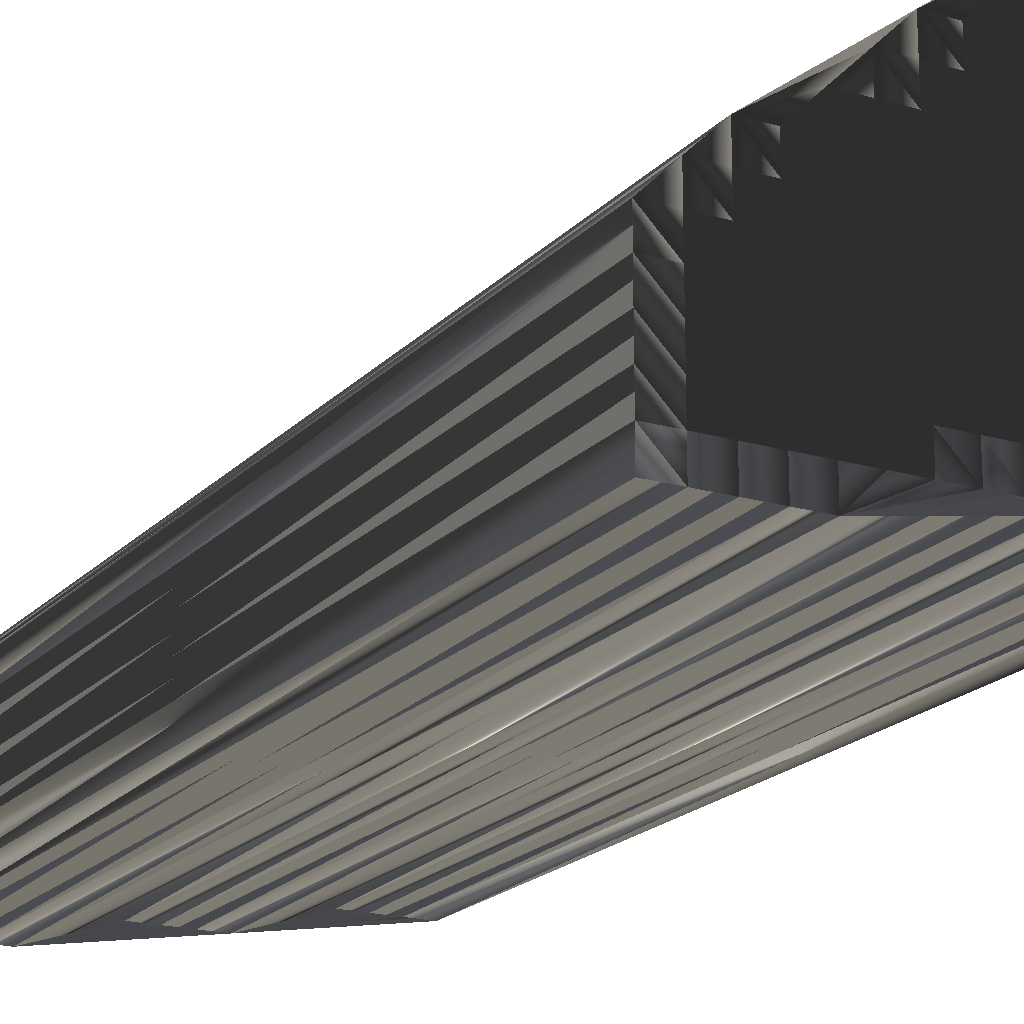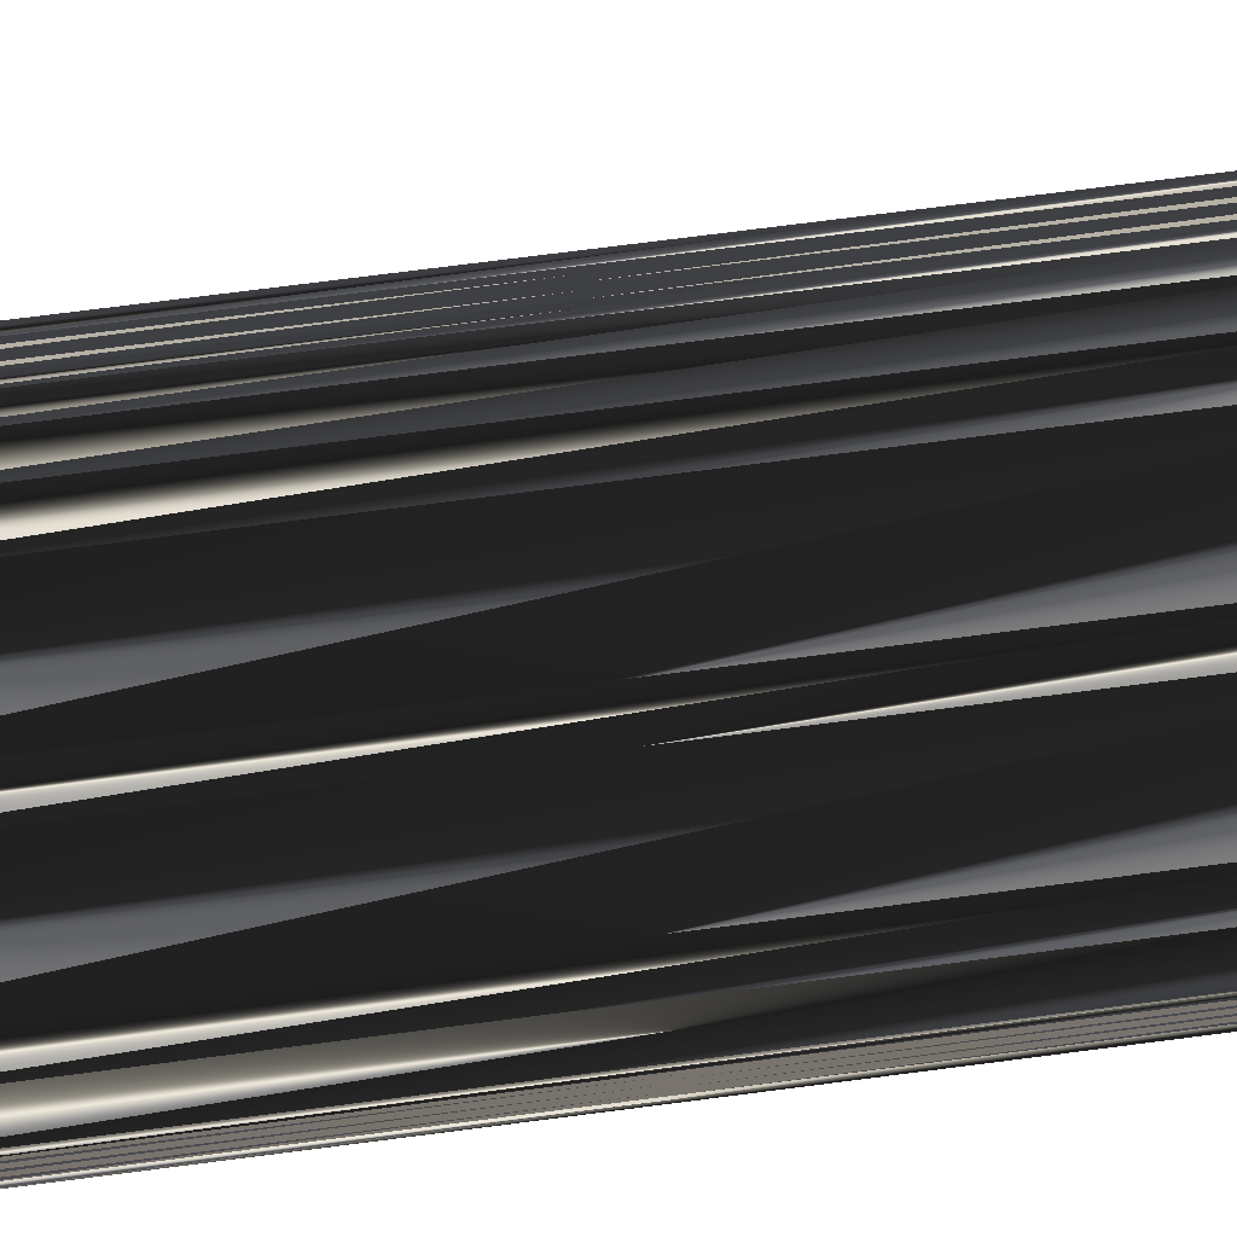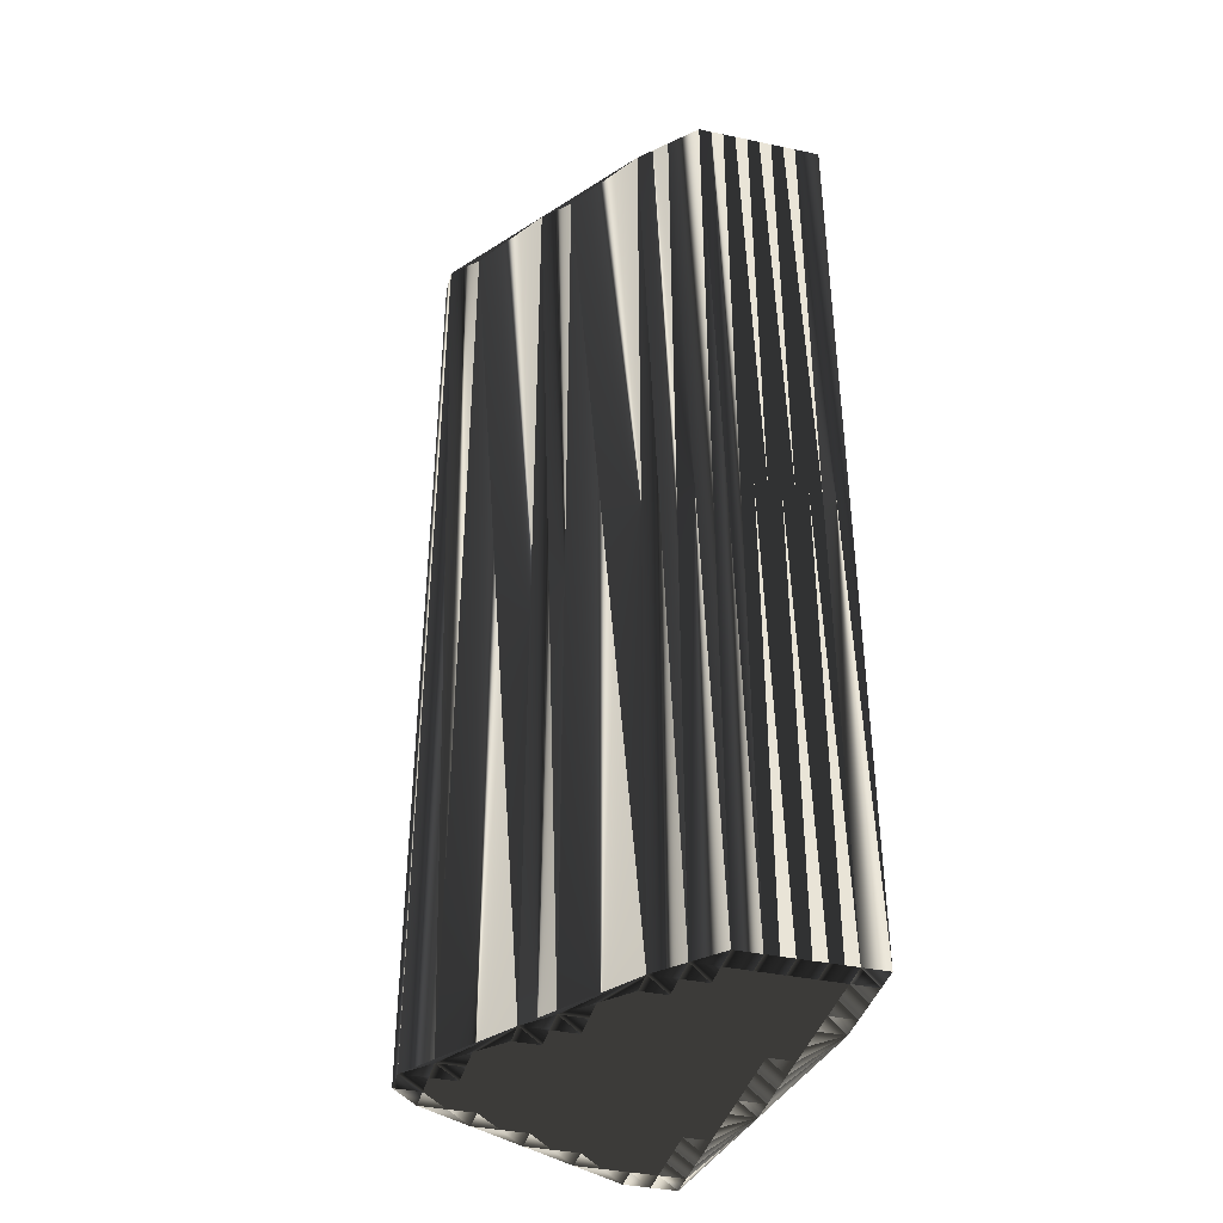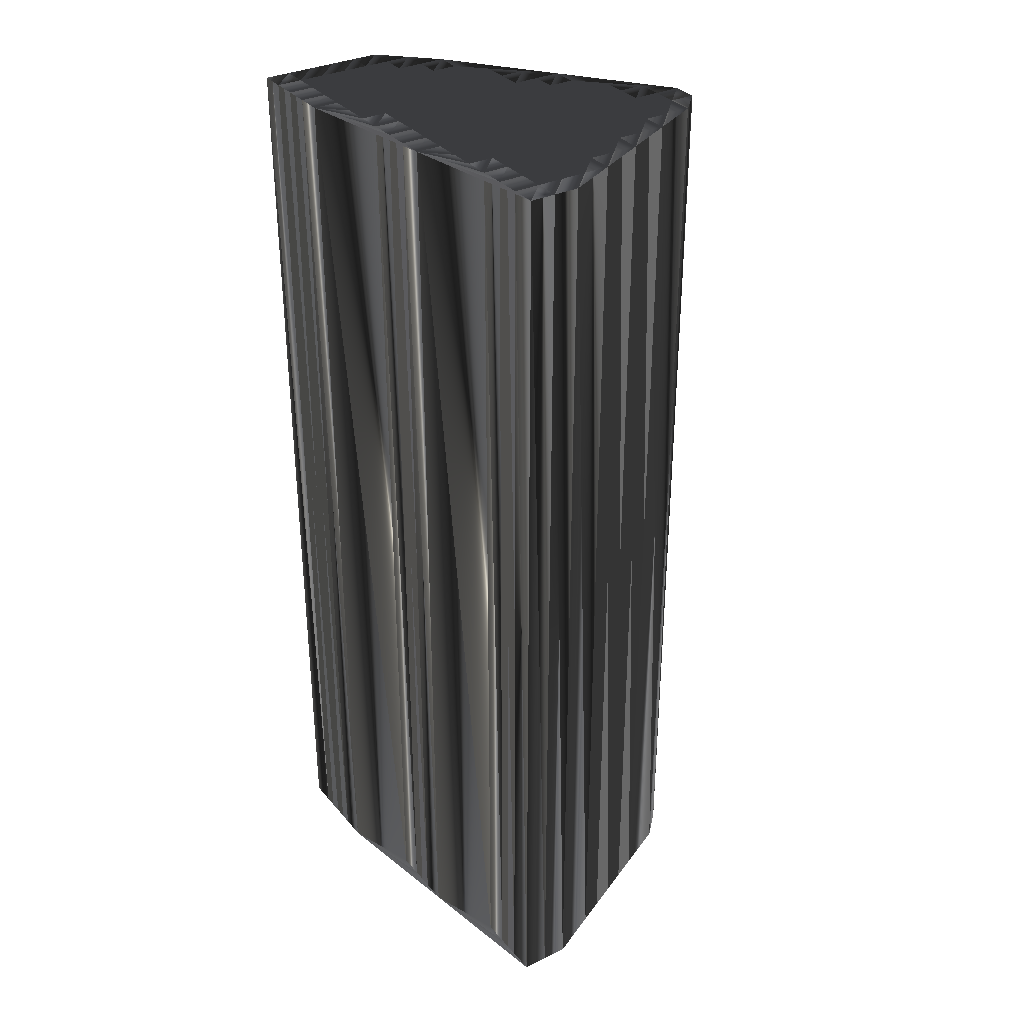
<metadata>
{"format":"obj","ext":"obj","renderer":"f3d","projection":"perspective","resolution":1024,"background":"white","views":[{"elev":-19.3,"azim":-28.8,"up":"+Y"},{"elev":75.4,"azim":-97.3,"up":"+Y"},{"elev":-39.3,"azim":-104.7,"up":"+Z"},{"elev":32.9,"azim":56.5,"up":"+Z"}]}
</metadata>
<code>
v 331.6 64.07 0
v 331.6 64.87 0
v 331.6 65.67 0
v 331.6 66.47 0
v 331.6 67.27 0
v 331.6 68.07 0
v 332.4 64.07 0
v 332.4 64.87 0
v 332.4 65.67 0
v 332.4 66.47 0
v 332.4 67.27 0
v 332.4 68.07 0
v 332.4 68.87 0
v 333.2 64.07 0
v 333.2 64.87 0
v 333.2 65.67 0
v 333.2 66.47 0
v 333.2 67.27 0
v 333.2 68.07 0
v 333.2 68.87 0
v 333.2 69.67 0
v 334 64.07 0
v 334 64.87 0
v 334 65.67 0
v 334 66.47 0
v 334 67.27 0
v 334 68.07 0
v 334 68.87 0
v 334 69.67 0
v 334.8 64.07 0
v 334.8 64.87 0
v 334.8 65.67 0
v 334.8 66.47 0
v 334.8 67.27 0
v 334.8 68.07 0
v 334.8 68.87 0
v 334.8 69.67 0
v 334.8 70.47 0
v 335.6 64.87 0
v 335.6 65.67 0
v 335.6 66.47 0
v 335.6 67.27 0
v 335.6 68.07 0
v 335.6 68.87 0
v 335.6 69.67 0
v 335.6 70.47 0
v 335.6 71.27 0
v 336.4 64.87 0
v 336.4 65.67 0
v 336.4 66.47 0
v 336.4 67.27 0
v 336.4 68.07 0
v 336.4 68.87 0
v 336.4 69.67 0
v 336.4 70.47 0
v 336.4 71.27 0
v 336.4 72.07 0
v 337.2 64.87 0
v 337.2 65.67 0
v 337.2 66.47 0
v 337.2 67.27 0
v 337.2 68.07 0
v 337.2 68.87 0
v 337.2 69.67 0
v 337.2 70.47 0
v 337.2 71.27 0
v 337.2 72.07 0
v 338 64.87 0
v 338 65.67 0
v 338 66.47 0
v 338 67.27 0
v 338 68.07 0
v 338 68.87 0
v 338 69.67 0
v 338 70.47 0
v 338 71.27 0
v 338 72.07 0
v 338 72.87 0
v 338.8 64.87 0
v 338.8 65.67 0
v 338.8 66.47 0
v 338.8 67.27 0
v 338.8 68.07 0
v 338.8 68.87 0
v 338.8 69.67 0
v 338.8 70.47 0
v 338.8 71.27 0
v 338.8 72.07 0
v 338.8 72.87 0
v 338.8 73.67 0
v 339.6 64.87 0
v 339.6 65.67 0
v 339.6 66.47 0
v 339.6 67.27 0
v 339.6 68.07 0
v 339.6 68.87 0
v 339.6 69.67 0
v 339.6 70.47 0
v 339.6 71.27 0
v 339.6 72.07 0
v 339.6 72.87 0
v 339.6 73.67 0
v 339.6 74.47 0
v 340.4 65.67 0
v 340.4 66.47 0
v 340.4 67.27 0
v 340.4 68.07 0
v 340.4 68.87 0
v 340.4 69.67 0
v 340.4 70.47 0
v 340.4 71.27 0
v 340.4 72.07 0
v 340.4 72.87 0
v 340.4 73.67 0
v 340.4 74.47 0
v 341.2 65.67 0
v 341.2 66.47 0
v 341.2 67.27 0
v 341.2 68.07 0
v 341.2 68.87 0
v 341.2 69.67 0
v 341.2 70.47 0
v 341.2 71.27 0
v 341.2 72.07 0
v 341.2 72.87 0
v 341.2 73.67 0
v 342 65.67 0
v 342 66.47 0
v 342 67.27 0
v 342 68.07 0
v 342 68.87 0
v 342 69.67 0
v 342 70.47 0
v 342 71.27 0
v 342 72.07 0
v 342.8 65.67 0
v 342.8 66.47 0
v 342.8 67.27 0
v 342.8 68.07 0
v 342.8 68.87 0
v 342.8 69.67 0
v 342.8 70.47 0
v 343.6 65.67 0
v 343.6 66.47 0
v 343.6 67.27 0
v 343.6 68.07 0
v 343.6 68.87 0
v 344.4 65.67 0
v 344.4 66.47 0
v 344.4 67.27 0
v 331.6 64.07 30
v 331.6 64.87 30
v 331.6 65.67 30
v 331.6 66.47 30
v 331.6 67.27 30
v 331.6 68.07 30
v 332.4 64.07 30
v 332.4 64.87 30
v 332.4 65.67 30
v 332.4 66.47 30
v 332.4 67.27 30
v 332.4 68.07 30
v 332.4 68.87 30
v 333.2 64.07 30
v 333.2 64.87 30
v 333.2 65.67 30
v 333.2 66.47 30
v 333.2 67.27 30
v 333.2 68.07 30
v 333.2 68.87 30
v 333.2 69.67 30
v 334 64.07 30
v 334 64.87 30
v 334 65.67 30
v 334 66.47 30
v 334 67.27 30
v 334 68.07 30
v 334 68.87 30
v 334 69.67 30
v 334.8 64.07 30
v 334.8 64.87 30
v 334.8 65.67 30
v 334.8 66.47 30
v 334.8 67.27 30
v 334.8 68.07 30
v 334.8 68.87 30
v 334.8 69.67 30
v 334.8 70.47 30
v 335.6 64.87 30
v 335.6 65.67 30
v 335.6 66.47 30
v 335.6 67.27 30
v 335.6 68.07 30
v 335.6 68.87 30
v 335.6 69.67 30
v 335.6 70.47 30
v 335.6 71.27 30
v 336.4 64.87 30
v 336.4 65.67 30
v 336.4 66.47 30
v 336.4 67.27 30
v 336.4 68.07 30
v 336.4 68.87 30
v 336.4 69.67 30
v 336.4 70.47 30
v 336.4 71.27 30
v 336.4 72.07 30
v 337.2 64.87 30
v 337.2 65.67 30
v 337.2 66.47 30
v 337.2 67.27 30
v 337.2 68.07 30
v 337.2 68.87 30
v 337.2 69.67 30
v 337.2 70.47 30
v 337.2 71.27 30
v 337.2 72.07 30
v 338 64.87 30
v 338 65.67 30
v 338 66.47 30
v 338 67.27 30
v 338 68.07 30
v 338 68.87 30
v 338 69.67 30
v 338 70.47 30
v 338 71.27 30
v 338 72.07 30
v 338 72.87 30
v 338.8 64.87 30
v 338.8 65.67 30
v 338.8 66.47 30
v 338.8 67.27 30
v 338.8 68.07 30
v 338.8 68.87 30
v 338.8 69.67 30
v 338.8 70.47 30
v 338.8 71.27 30
v 338.8 72.07 30
v 338.8 72.87 30
v 338.8 73.67 30
v 339.6 64.87 30
v 339.6 65.67 30
v 339.6 66.47 30
v 339.6 67.27 30
v 339.6 68.07 30
v 339.6 68.87 30
v 339.6 69.67 30
v 339.6 70.47 30
v 339.6 71.27 30
v 339.6 72.07 30
v 339.6 72.87 30
v 339.6 73.67 30
v 339.6 74.47 30
v 340.4 65.67 30
v 340.4 66.47 30
v 340.4 67.27 30
v 340.4 68.07 30
v 340.4 68.87 30
v 340.4 69.67 30
v 340.4 70.47 30
v 340.4 71.27 30
v 340.4 72.07 30
v 340.4 72.87 30
v 340.4 73.67 30
v 340.4 74.47 30
v 341.2 65.67 30
v 341.2 66.47 30
v 341.2 67.27 30
v 341.2 68.07 30
v 341.2 68.87 30
v 341.2 69.67 30
v 341.2 70.47 30
v 341.2 71.27 30
v 341.2 72.07 30
v 341.2 72.87 30
v 341.2 73.67 30
v 342 65.67 30
v 342 66.47 30
v 342 67.27 30
v 342 68.07 30
v 342 68.87 30
v 342 69.67 30
v 342 70.47 30
v 342 71.27 30
v 342 72.07 30
v 342.8 65.67 30
v 342.8 66.47 30
v 342.8 67.27 30
v 342.8 68.07 30
v 342.8 68.87 30
v 342.8 69.67 30
v 342.8 70.47 30
v 343.6 65.67 30
v 343.6 66.47 30
v 343.6 67.27 30
v 343.6 68.07 30
v 343.6 68.87 30
v 344.4 65.67 30
v 344.4 66.47 30
v 344.4 67.27 30
f 78 57 67
f 26 19 18
f 40 32 39
f 21 29 38
f 43 52 44
f 14 22 15
f 114 102 113
f 46 45 54
f 48 39 30
f 47 46 55
f 139 140 131
f 67 77 78
f 139 145 146
f 106 105 117
f 9 16 10
f 15 8 14
f 15 9 8
f 23 24 16
f 7 8 2
f 49 50 41
f 10 16 17
f 70 81 71
f 22 30 23
f 19 20 13
f 23 16 15
f 49 41 40
f 18 17 25
f 19 26 27
f 20 28 21
f 11 6 5
f 9 4 3
f 51 42 50
f 97 86 85
f 66 57 56
f 74 85 75
f 89 90 78
f 76 67 66
f 73 72 83
f 84 85 74
f 59 69 60
f 88 77 87
f 85 96 97
f 110 109 121
f 98 87 86
f 121 109 120
f 100 101 89
f 89 101 90
f 125 114 113
f 126 115 114
f 110 121 122
f 112 124 113
f 121 131 132
f 124 123 134
f 139 146 140
f 124 135 125
f 82 81 93
f 73 83 84
f 93 81 92
f 97 108 109
f 108 107 119
f 95 94 106
f 106 117 118
f 59 49 58
f 131 130 139
f 68 59 58
f 60 69 70
f 2 1 7
f 9 10 4
f 8 3 2
f 15 22 23
f 34 26 33
f 23 31 24
f 18 25 26
f 7 14 8
f 8 9 3
f 79 91 80
f 116 104 91
f 58 49 48
f 79 80 69
f 48 30 58
f 91 92 80
f 48 40 39
f 31 32 24
f 59 50 49
f 49 40 48
f 23 30 31
f 31 30 39
f 31 39 32
f 33 40 41
f 24 32 25
f 50 42 41
f 59 60 50
f 54 53 63
f 59 68 69
f 63 72 73
f 62 72 63
f 51 50 60
f 52 62 53
f 61 51 60
f 25 32 33
f 33 32 40
f 33 41 34
f 34 35 27
f 25 33 26
f 26 34 27
f 24 25 17
f 16 9 15
f 10 11 5
f 17 16 24
f 10 5 4
f 17 18 11
f 11 18 12
f 12 19 13
f 10 17 11
f 11 12 6
f 27 28 20
f 19 12 18
f 43 35 42
f 42 34 41
f 36 35 43
f 43 42 51
f 34 42 35
f 35 36 28
f 36 43 44
f 61 52 51
f 19 27 20
f 12 13 6
f 27 35 28
f 29 37 38
f 20 21 13
f 21 28 29
f 29 28 36
f 38 37 45
f 67 57 66
f 21 38 47
f 47 38 46
f 29 36 37
f 37 36 44
f 46 38 45
f 45 37 44
f 64 65 55
f 53 45 44
f 46 54 55
f 55 54 64
f 47 55 56
f 56 55 65
f 21 47 57
f 57 47 56
f 67 76 77
f 99 87 98
f 65 74 75
f 65 66 56
f 66 65 75
f 74 65 64
f 64 73 74
f 74 73 84
f 53 62 63
f 53 54 45
f 73 64 63
f 63 64 54
f 53 44 52
f 52 43 51
f 52 61 62
f 83 72 82
f 62 61 71
f 70 61 60
f 62 71 72
f 72 71 82
f 84 96 85
f 85 86 75
f 84 95 96
f 107 95 106
f 86 97 98
f 101 112 113
f 110 111 99
f 124 134 135
f 99 98 110
f 109 98 97
f 66 75 76
f 76 75 86
f 77 76 87
f 87 76 86
f 78 77 88
f 88 87 99
f 78 88 89
f 89 88 100
f 103 57 90
f 90 57 78
f 114 115 103
f 102 114 103
f 103 90 102
f 112 101 100
f 100 88 99
f 113 102 101
f 101 102 90
f 100 99 111
f 111 110 122
f 100 111 112
f 123 111 122
f 126 114 125
f 122 133 123
f 125 113 124
f 123 112 111
f 135 126 125
f 124 112 123
f 133 122 132
f 132 140 141
f 134 133 142
f 142 135 134
f 134 123 133
f 133 132 141
f 140 147 141
f 141 142 133
f 110 98 109
f 108 97 96
f 120 131 121
f 121 132 122
f 130 119 129
f 131 140 132
f 147 142 141
f 145 150 146
f 146 147 140
f 138 144 145
f 145 144 149
f 150 147 146
f 129 128 137
f 120 119 130
f 118 117 128
f 130 138 139
f 131 120 130
f 130 129 138
f 137 144 138
f 138 145 139
f 120 108 119
f 119 118 129
f 82 94 83
f 83 95 84
f 120 109 108
f 107 96 95
f 94 82 93
f 105 104 116
f 95 83 94
f 119 107 118
f 94 93 105
f 117 105 116
f 108 96 107
f 107 106 118
f 106 94 105
f 104 93 92
f 80 81 70
f 70 71 61
f 82 71 81
f 81 80 92
f 58 30 68
f 143 136 91
f 68 79 69
f 69 80 70
f 68 30 79
f 143 91 148
f 79 30 91
f 105 93 104
f 104 92 91
f 116 91 127
f 129 137 138
f 116 127 117
f 117 127 128
f 129 118 128
f 137 136 143
f 128 127 136
f 137 143 144
f 143 148 144
f 145 149 150
f 137 128 136
f 136 127 91
f 144 148 149
f 207 228 217
f 169 176 168
f 182 190 189
f 179 171 188
f 202 193 194
f 172 164 165
f 252 264 263
f 195 196 204
f 189 198 180
f 196 197 205
f 290 289 281
f 227 217 228
f 295 289 296
f 255 256 267
f 166 159 160
f 158 165 164
f 159 165 158
f 174 173 166
f 158 157 152
f 200 199 191
f 166 160 167
f 231 220 221
f 180 172 173
f 170 169 163
f 166 173 165
f 191 199 190
f 167 168 175
f 176 169 177
f 178 170 171
f 156 161 155
f 154 159 153
f 192 201 200
f 236 247 235
f 207 216 206
f 235 224 225
f 240 239 228
f 217 226 216
f 222 223 233
f 235 234 224
f 219 209 210
f 227 238 237
f 246 235 247
f 259 260 271
f 237 248 236
f 259 271 270
f 251 250 239
f 251 239 240
f 264 275 263
f 265 276 264
f 271 260 272
f 274 262 263
f 281 271 282
f 273 274 284
f 296 289 290
f 285 274 275
f 231 232 243
f 233 223 234
f 231 243 242
f 258 247 259
f 257 258 269
f 244 245 256
f 267 256 268
f 199 209 208
f 280 281 289
f 209 218 208
f 219 210 220
f 151 152 157
f 160 159 154
f 153 158 152
f 172 165 173
f 176 184 183
f 181 173 174
f 175 168 176
f 164 157 158
f 159 158 153
f 241 229 230
f 254 266 241
f 199 208 198
f 230 229 219
f 180 198 208
f 242 241 230
f 190 198 189
f 182 181 174
f 200 209 199
f 190 199 198
f 180 173 181
f 180 181 189
f 189 181 182
f 190 183 191
f 182 174 175
f 192 200 191
f 210 209 200
f 203 204 213
f 218 209 219
f 222 213 223
f 222 212 213
f 200 201 210
f 212 202 203
f 201 211 210
f 182 175 183
f 182 183 190
f 191 183 184
f 185 184 177
f 183 175 176
f 184 176 177
f 175 174 167
f 159 166 165
f 161 160 155
f 166 167 174
f 155 160 154
f 168 167 161
f 168 161 162
f 169 162 163
f 167 160 161
f 162 161 156
f 178 177 170
f 162 169 168
f 185 193 192
f 184 192 191
f 185 186 193
f 192 193 201
f 192 184 185
f 186 185 178
f 193 186 194
f 202 211 201
f 177 169 170
f 163 162 156
f 185 177 178
f 187 179 188
f 171 170 163
f 178 171 179
f 178 179 186
f 187 188 195
f 207 217 216
f 188 171 197
f 188 197 196
f 186 179 187
f 186 187 194
f 188 196 195
f 187 195 194
f 215 214 205
f 195 203 194
f 204 196 205
f 204 205 214
f 205 197 206
f 205 206 215
f 197 171 207
f 197 207 206
f 226 217 227
f 237 249 248
f 224 215 225
f 216 215 206
f 215 216 225
f 215 224 214
f 223 214 224
f 223 224 234
f 212 203 213
f 204 203 195
f 214 223 213
f 214 213 204
f 194 203 202
f 193 202 201
f 211 202 212
f 222 233 232
f 211 212 221
f 211 220 210
f 221 212 222
f 221 222 232
f 246 234 235
f 236 235 225
f 245 234 246
f 245 257 256
f 247 236 248
f 262 251 263
f 261 260 249
f 284 274 285
f 248 249 260
f 248 259 247
f 225 216 226
f 225 226 236
f 226 227 237
f 226 237 236
f 227 228 238
f 237 238 249
f 238 228 239
f 238 239 250
f 207 253 240
f 207 240 228
f 265 264 253
f 264 252 253
f 240 253 252
f 251 262 250
f 238 250 249
f 252 263 251
f 252 251 240
f 249 250 261
f 260 261 272
f 261 250 262
f 261 273 272
f 264 276 275
f 283 272 273
f 263 275 274
f 262 273 261
f 276 285 275
f 262 274 273
f 272 283 282
f 290 282 291
f 283 284 292
f 285 292 284
f 273 284 283
f 282 283 291
f 297 290 291
f 292 291 283
f 248 260 259
f 247 258 246
f 281 270 271
f 282 271 272
f 269 280 279
f 290 281 282
f 292 297 291
f 300 295 296
f 297 296 290
f 294 288 295
f 294 295 299
f 297 300 296
f 278 279 287
f 269 270 280
f 267 268 278
f 288 280 289
f 270 281 280
f 279 280 288
f 294 287 288
f 295 288 289
f 258 270 269
f 268 269 279
f 244 232 233
f 245 233 234
f 259 270 258
f 246 257 245
f 232 244 243
f 254 255 266
f 233 245 244
f 257 269 268
f 243 244 255
f 255 267 266
f 246 258 257
f 256 257 268
f 244 256 255
f 243 254 242
f 231 230 220
f 221 220 211
f 221 232 231
f 230 231 242
f 180 208 218
f 286 293 241
f 229 218 219
f 230 219 220
f 180 218 229
f 241 293 298
f 180 229 241
f 243 255 254
f 242 254 241
f 241 266 277
f 287 279 288
f 277 266 267
f 277 267 278
f 268 279 278
f 286 287 293
f 277 278 286
f 293 287 294
f 298 293 294
f 299 295 300
f 278 287 286
f 277 286 241
f 298 294 299
f 1 151 7
f 7 157 151
f 7 157 14
f 14 164 157
f 14 164 22
f 22 172 164
f 22 172 30
f 30 180 172
f 30 180 58
f 58 208 180
f 58 208 68
f 68 218 208
f 68 218 79
f 79 229 218
f 79 229 91
f 91 241 229
f 91 241 127
f 127 277 241
f 127 277 136
f 136 286 277
f 136 286 143
f 143 293 286
f 143 293 148
f 148 298 293
f 148 298 149
f 149 299 298
f 149 299 150
f 150 300 299
f 150 300 147
f 147 297 300
f 147 297 142
f 142 292 297
f 142 292 135
f 135 285 292
f 135 285 126
f 126 276 285
f 126 276 115
f 115 265 276
f 115 265 103
f 103 253 265
f 103 253 90
f 90 240 253
f 90 240 57
f 57 207 240
f 57 207 47
f 47 197 207
f 47 197 21
f 21 171 197
f 21 171 13
f 13 163 171
f 13 163 6
f 6 156 163
f 6 156 5
f 5 155 156
f 5 155 4
f 4 154 155
f 4 154 3
f 3 153 154
f 3 153 2
f 2 152 153
f 2 152 1
f 1 151 152

</code>
